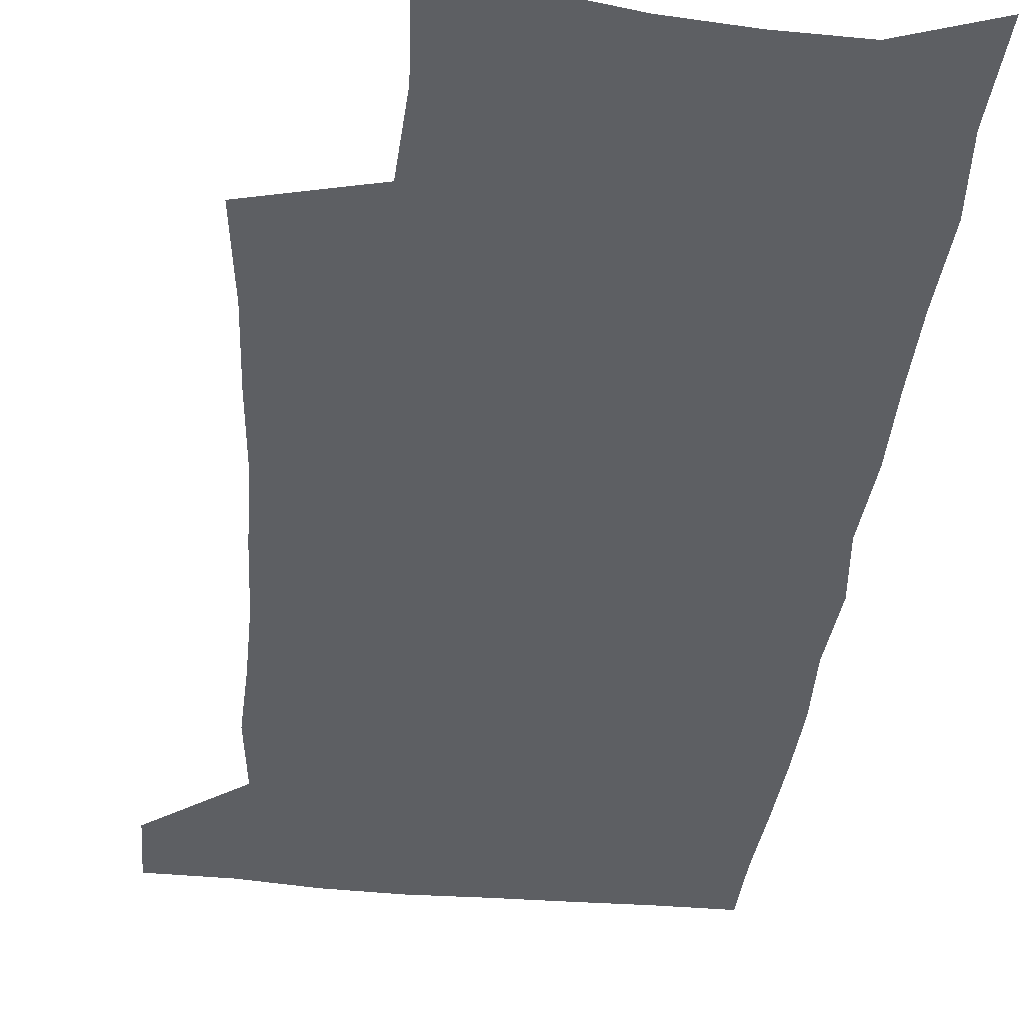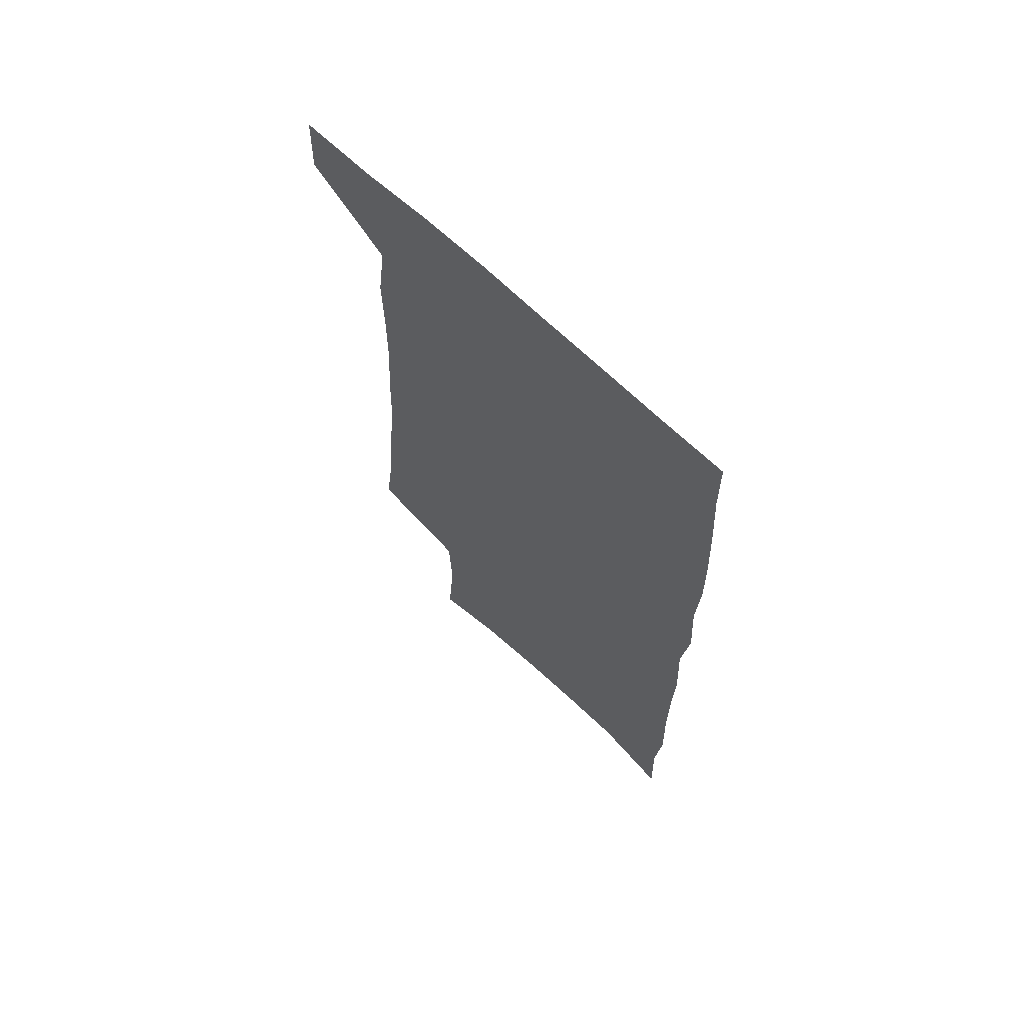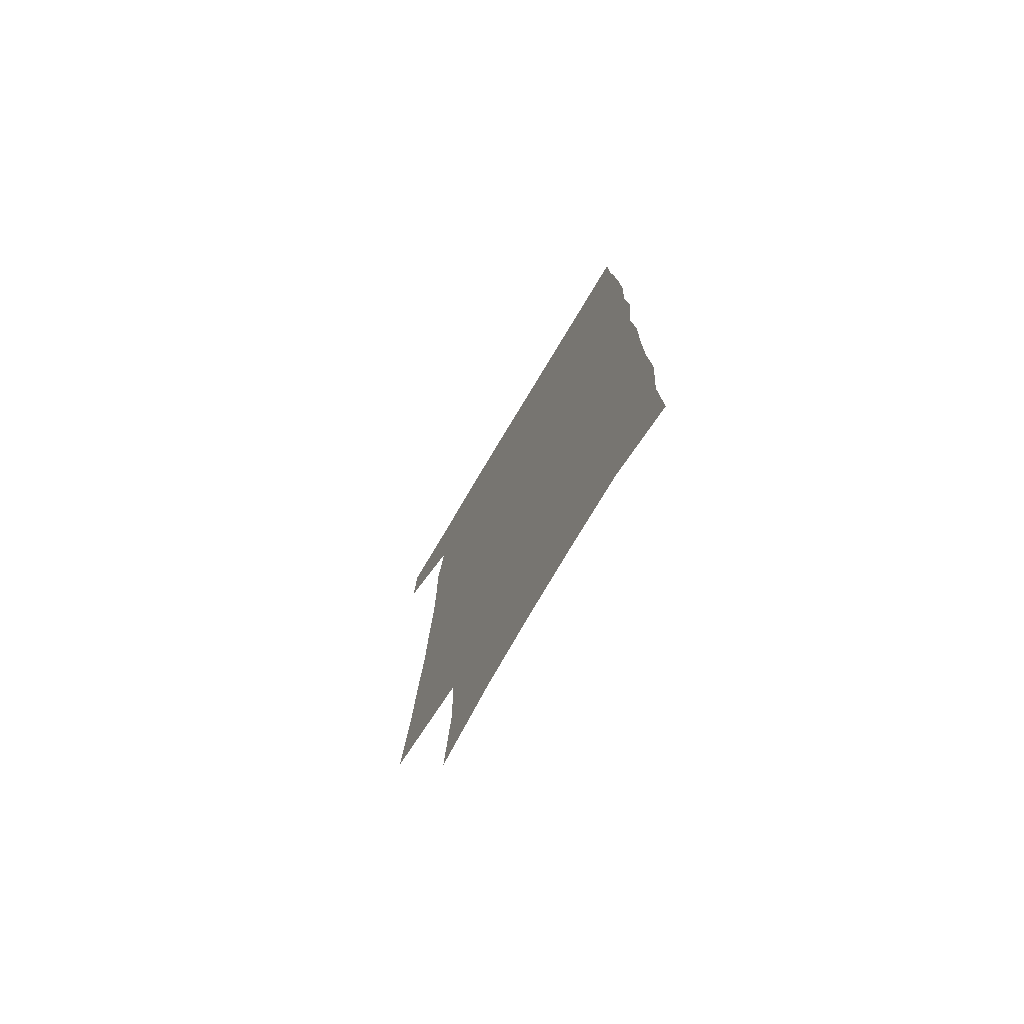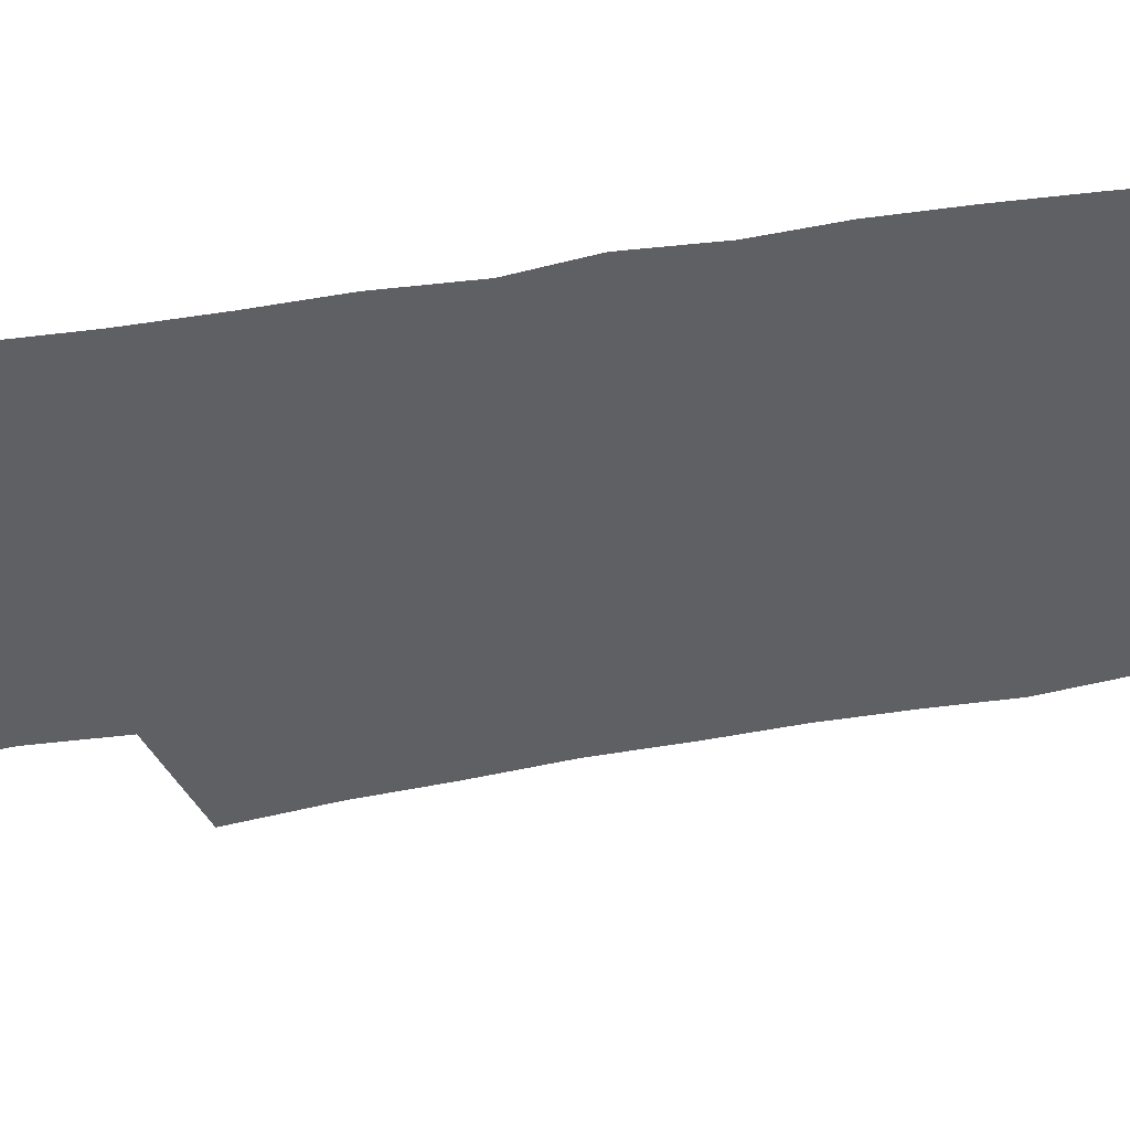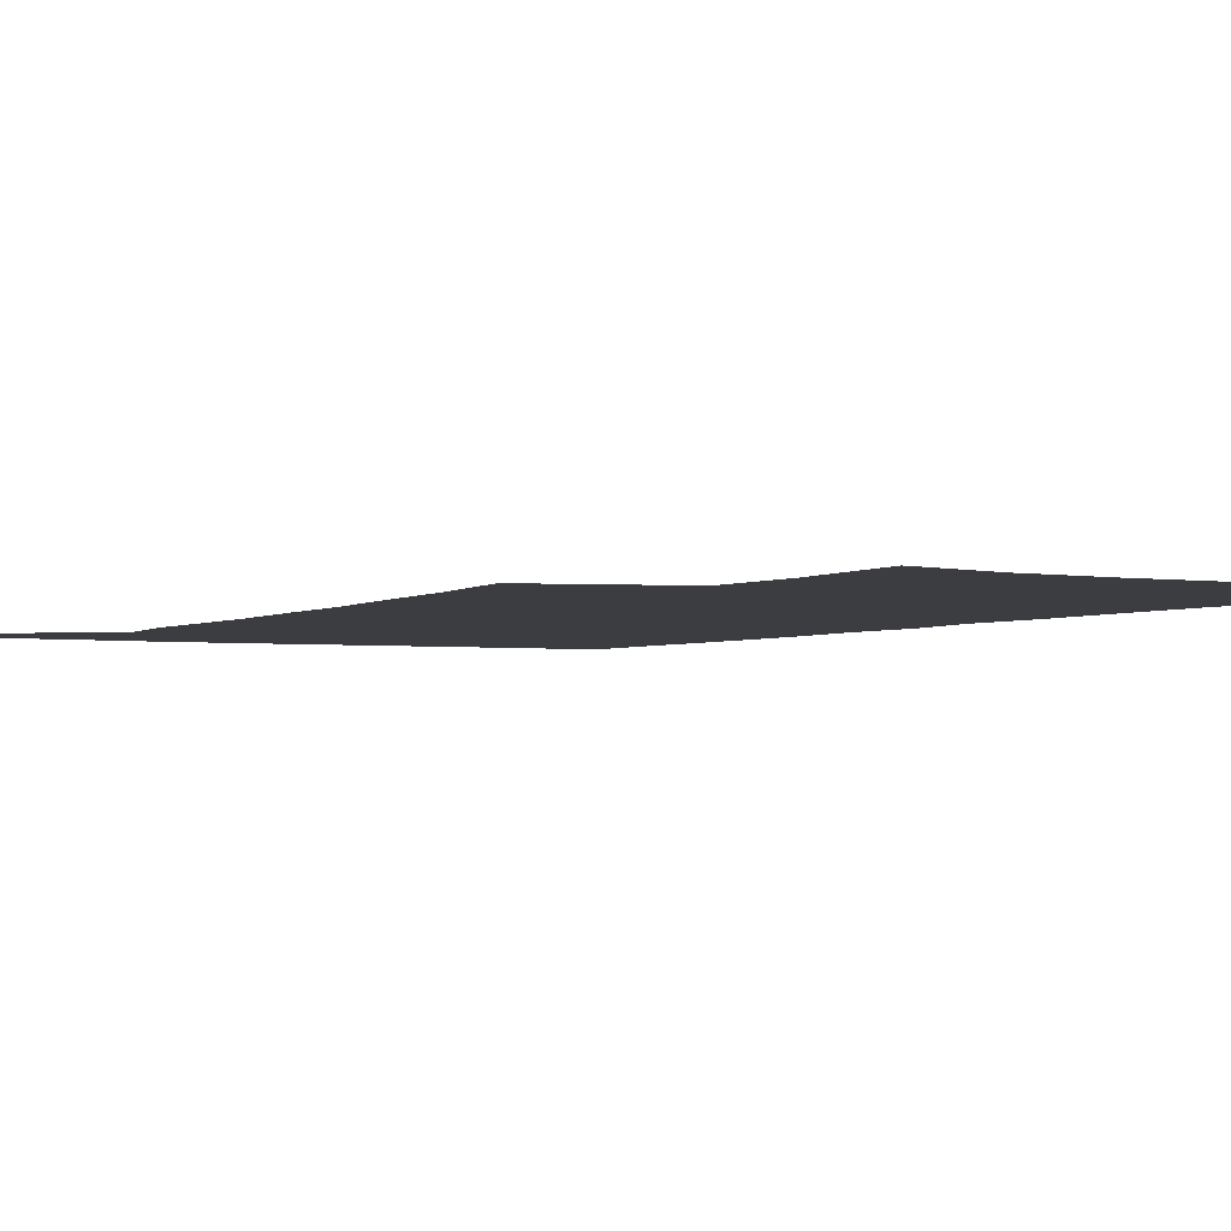
<metadata>
{"format":"obj","ext":"obj","renderer":"f3d","projection":"perspective","resolution":1024,"background":"white","views":[{"elev":-39.8,"azim":-6.3,"up":"+Z"},{"elev":67.8,"azim":43.6,"up":"+Y"},{"elev":-76.0,"azim":59.1,"up":"+Y"},{"elev":-44.4,"azim":100.3,"up":"+Z"},{"elev":-2.6,"azim":-27.4,"up":"+Z"}]}
</metadata>
<code>
v 482.9 534.9 0
v 483.9 563.2 0
v 499.3 244.3 0
v 504.2 282.6 0
v 506.8 317.2 0
v 510.3 352.1 0
v 511.4 384.2 0
v 513.4 416.3 0
v 513.7 446.7 0
v 513.3 476.2 0
v 517.1 507 0
v 515 535.5 0
v 514.9 563.5 0
v 539.5 155.3 0
v 543.1 199.2 0
v 542 233 0
v 545.5 270.6 0
v 546.8 303.6 0
v 545.7 333.6 0
v 547.2 365.7 0
v 547.6 395.5 0
v 547.1 424.2 0
v 547 452.9 0
v 547.7 481.4 0
v 547.5 508.8 0
v 547.4 535.9 0
v 543.4 566.3 0
v 570.4 165.6 0
v 574.4 212.7 0
v 575 246.9 0
v 575.6 279.7 0
v 575.1 309.6 0
v 575.7 341.3 0
v 576.5 372.2 0
v 575.5 399.3 0
v 575.3 427.6 0
v 576 456.4 0
v 575.9 483.3 0
v 575.8 509.9 0
v 575.8 536 0
v 572.3 567 0
v 599.5 170.1 0
v 601.3 214.4 0
v 602.1 251.3 0
v 602.4 282.8 0
v 602.4 313.5 0
v 602.2 342.7 0
v 602.4 372.9 0
v 602.8 402.5 0
v 602.6 429.8 0
v 602.8 457.9 0
v 602.7 484.3 0
v 603 510.8 0
v 602.5 537.4 0
v 601.6 565.9 0
v 628 172 0
v 628.2 215.7 0
v 628.5 249.5 0
v 629.2 279.9 0
v 628.6 314 0
v 628.6 344.3 0
v 628.6 373.9 0
v 628.7 402.3 0
v 629 429.7 0
v 629 457.5 0
v 629 484.5 0
v 629.1 510.9 0
v 629.4 537.1 0
v 629.8 565.3 0
v 656.4 172.3 0
v 655.5 211.2 0
v 656 244.3 0
v 656.6 276 0
v 656.2 308.8 0
v 656 339.9 0
v 655.8 370.3 0
v 656.2 399.1 0
v 656.1 427.9 0
v 656.2 455.7 0
v 656.8 483 0
v 656.7 510.2 0
v 656.9 537.2 0
v 657.7 564.5 0
v 687.9 160.5 0
v 686.6 199.4 0
v 689.3 230.6 0
v 688 265.4 0
v 688 298 0
v 688.6 329.3 0
v 686.9 362.2 0
v 690.2 390.4 0
v 688.3 421.6 0
v 689.6 450.3 0
v 689 479.4 0
v 687.7 508.2 0
v 685.9 536.7 0
v 685.4 564.4 0
v 691 601 0
f 11 12 1
f 1 12 2
f 12 13 2
f 16 17 3
f 3 17 4
f 17 18 4
f 4 18 5
f 18 19 5
f 5 19 6
f 19 20 6
f 6 20 7
f 20 21 7
f 7 21 8
f 21 22 8
f 8 22 9
f 22 23 9
f 9 23 10
f 23 24 10
f 10 24 11
f 24 25 11
f 11 25 12
f 25 26 12
f 12 26 13
f 26 27 13
f 14 28 15
f 28 29 15
f 15 29 16
f 29 30 16
f 16 30 17
f 30 31 17
f 17 31 18
f 31 32 18
f 18 32 19
f 32 33 19
f 19 33 20
f 33 34 20
f 20 34 21
f 34 35 21
f 21 35 22
f 35 36 22
f 22 36 23
f 36 37 23
f 23 37 24
f 37 38 24
f 24 38 25
f 38 39 25
f 25 39 26
f 39 40 26
f 26 40 27
f 40 41 27
f 28 42 29
f 42 43 29
f 29 43 30
f 43 44 30
f 30 44 31
f 44 45 31
f 31 45 32
f 45 46 32
f 32 46 33
f 46 47 33
f 33 47 34
f 47 48 34
f 34 48 35
f 48 49 35
f 35 49 36
f 49 50 36
f 36 50 37
f 50 51 37
f 37 51 38
f 51 52 38
f 38 52 39
f 52 53 39
f 39 53 40
f 53 54 40
f 40 54 41
f 54 55 41
f 42 56 43
f 56 57 43
f 43 57 44
f 57 58 44
f 44 58 45
f 58 59 45
f 45 59 46
f 59 60 46
f 46 60 47
f 60 61 47
f 47 61 48
f 61 62 48
f 48 62 49
f 62 63 49
f 49 63 50
f 63 64 50
f 50 64 51
f 64 65 51
f 51 65 52
f 65 66 52
f 52 66 53
f 66 67 53
f 53 67 54
f 67 68 54
f 54 68 55
f 68 69 55
f 56 70 57
f 70 71 57
f 57 71 58
f 71 72 58
f 58 72 59
f 72 73 59
f 59 73 60
f 73 74 60
f 60 74 61
f 74 75 61
f 61 75 62
f 75 76 62
f 62 76 63
f 76 77 63
f 63 77 64
f 77 78 64
f 64 78 65
f 78 79 65
f 65 79 66
f 79 80 66
f 66 80 67
f 80 81 67
f 67 81 68
f 81 82 68
f 68 82 69
f 82 83 69
f 70 84 71
f 84 85 71
f 71 85 72
f 85 86 72
f 72 86 73
f 86 87 73
f 73 87 74
f 87 88 74
f 74 88 75
f 88 89 75
f 75 89 76
f 89 90 76
f 76 90 77
f 90 91 77
f 77 91 78
f 91 92 78
f 78 92 79
f 92 93 79
f 79 93 80
f 93 94 80
f 80 94 81
f 94 95 81
f 81 95 82
f 95 96 82
f 82 96 83
f 96 97 83

</code>
